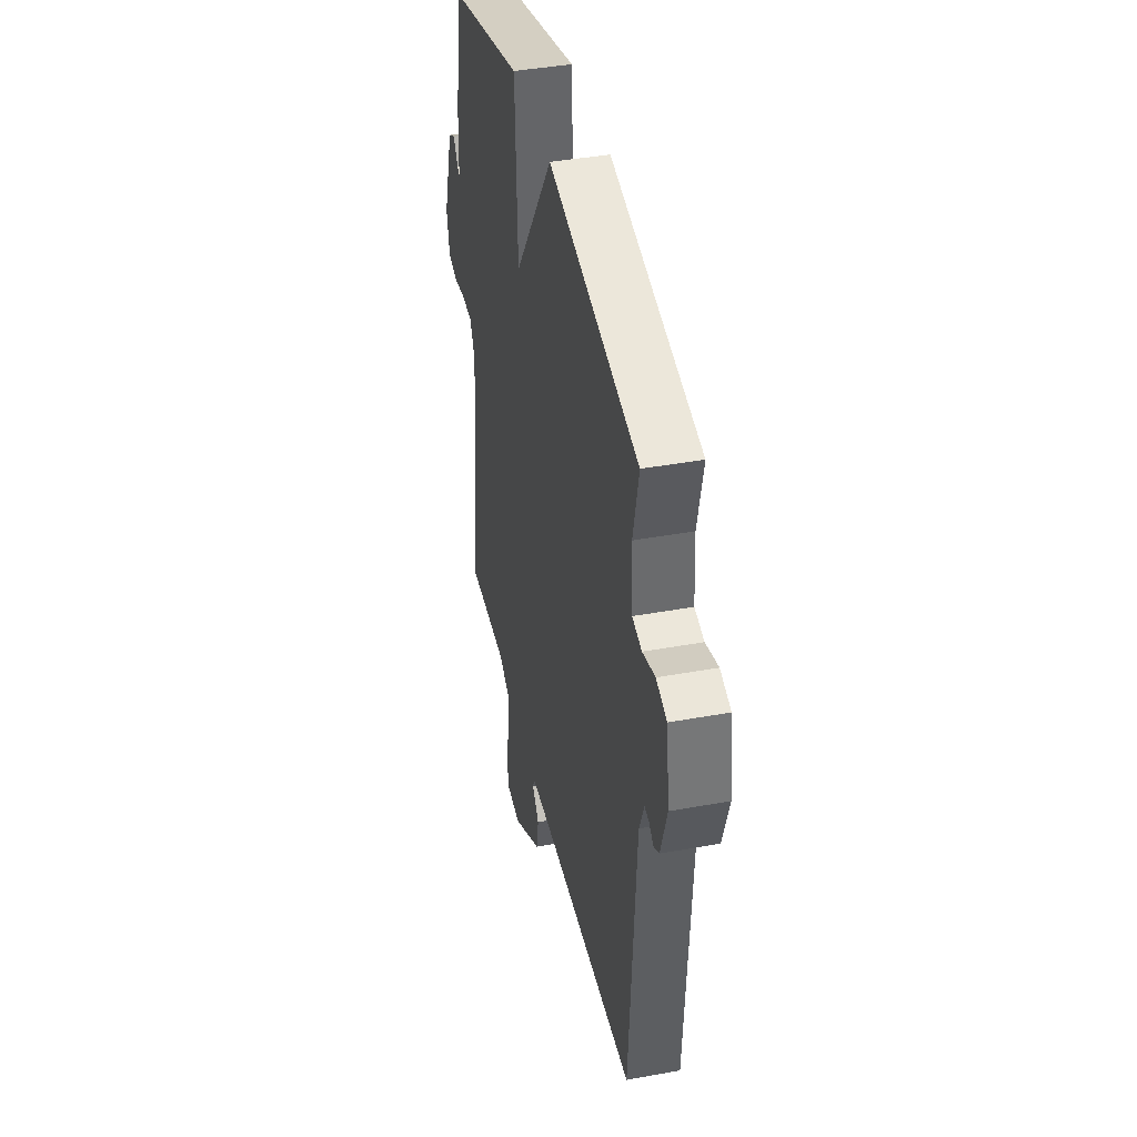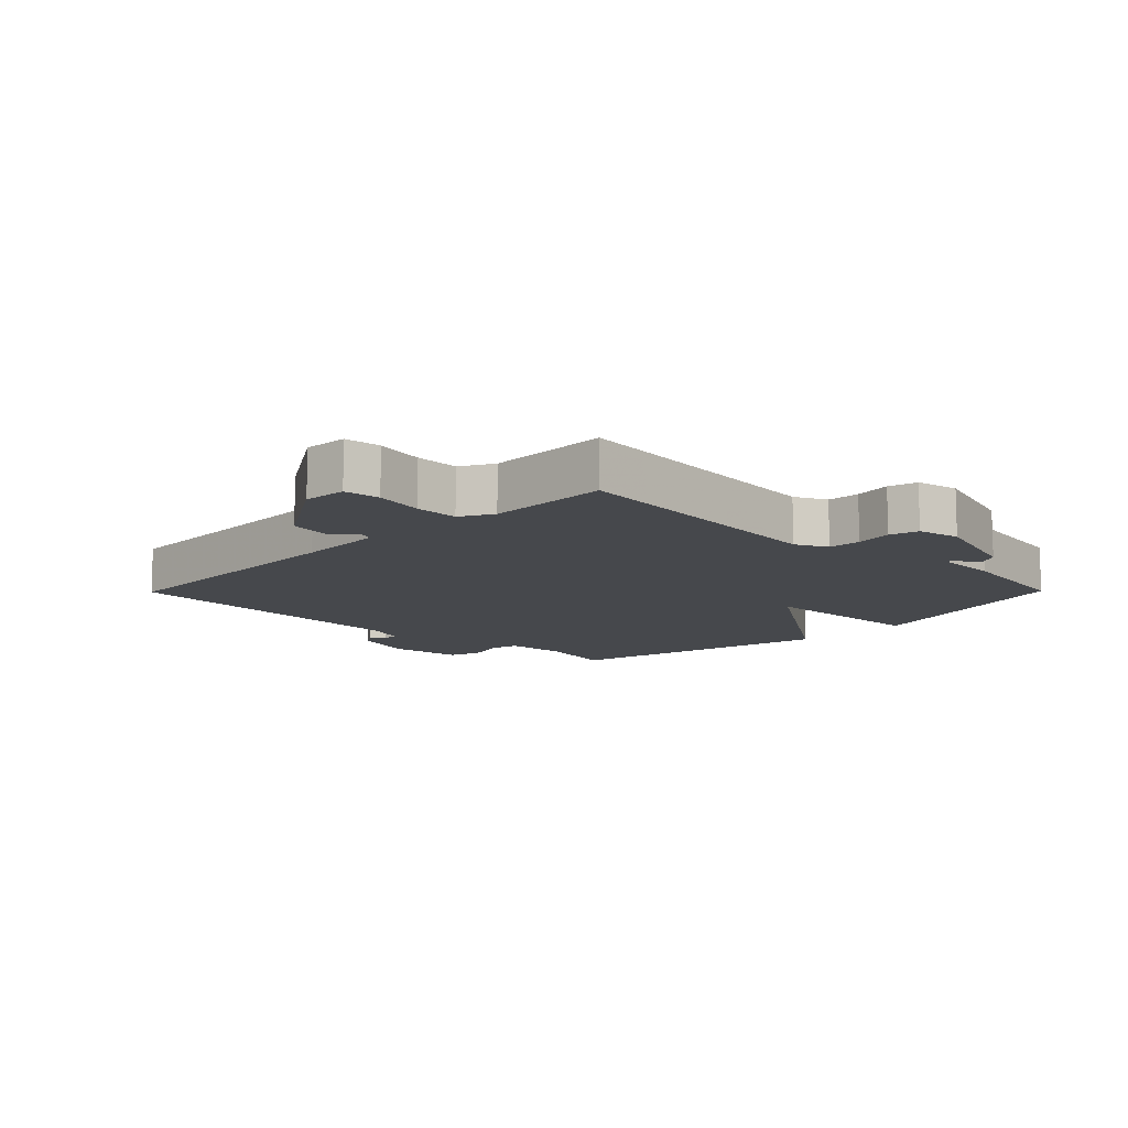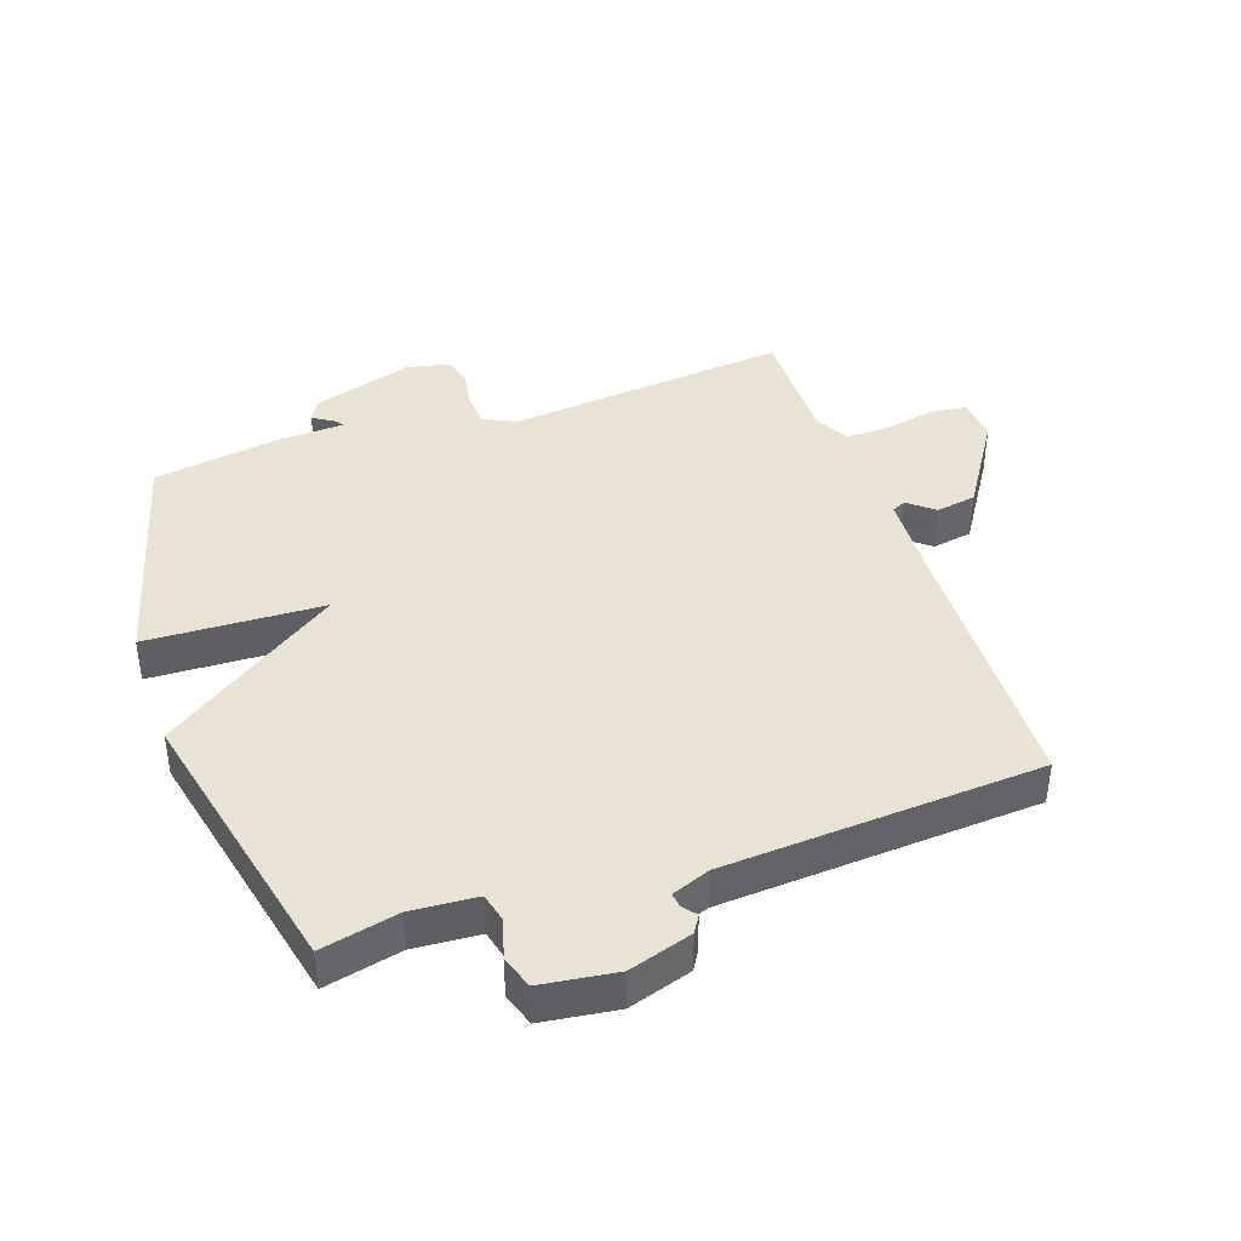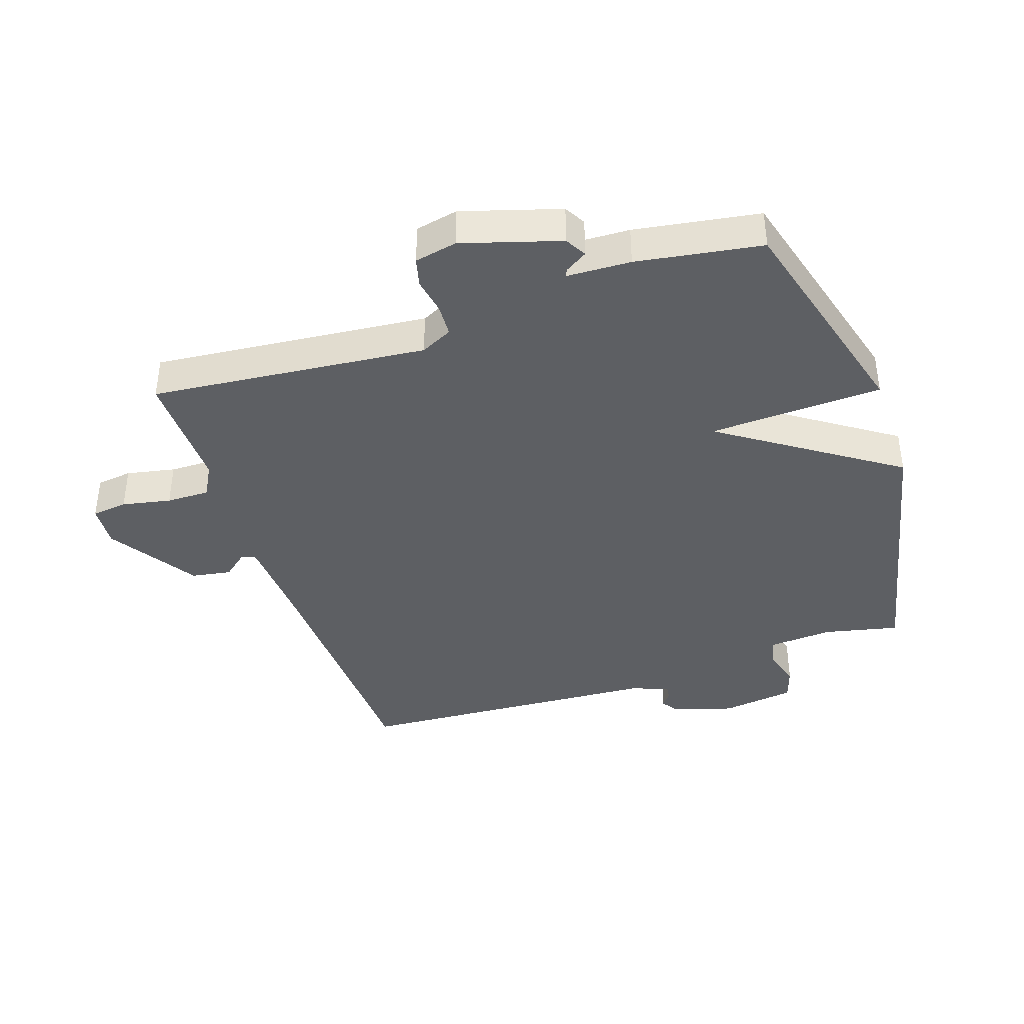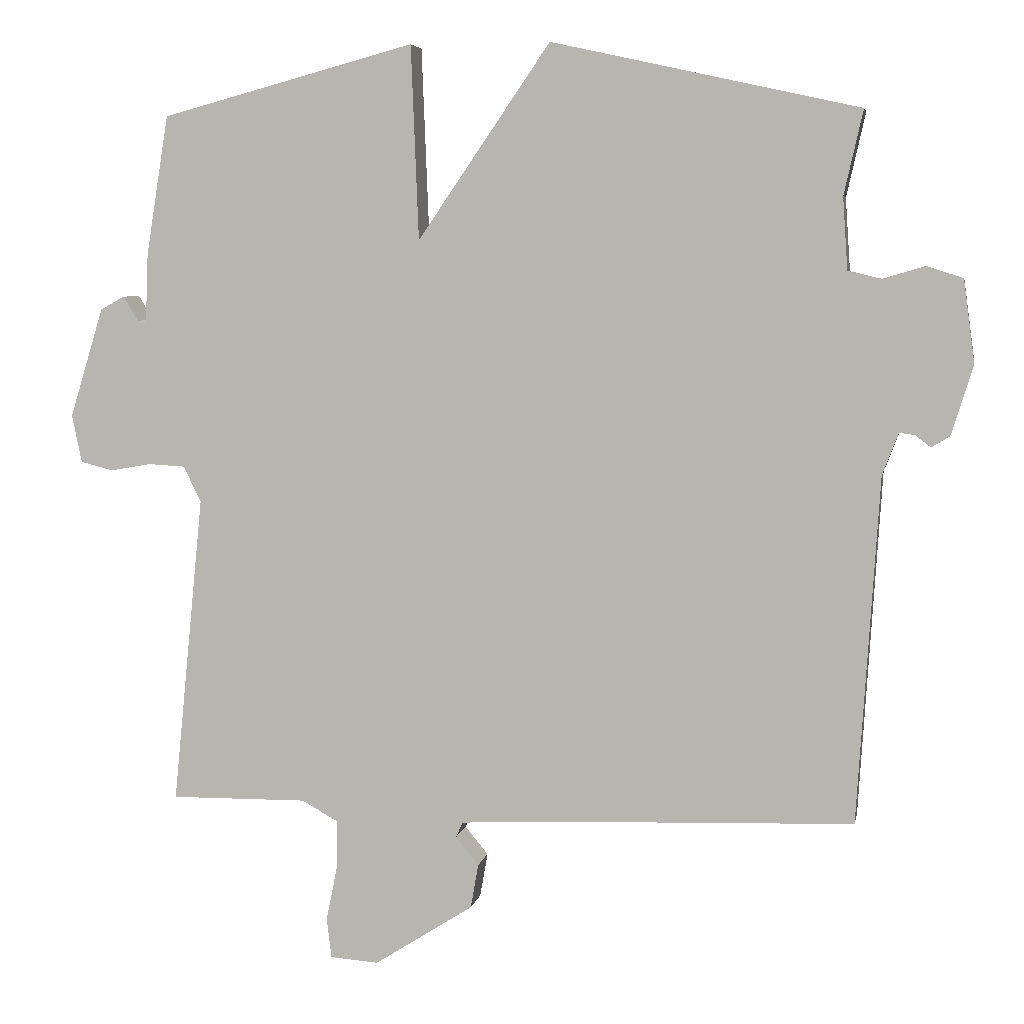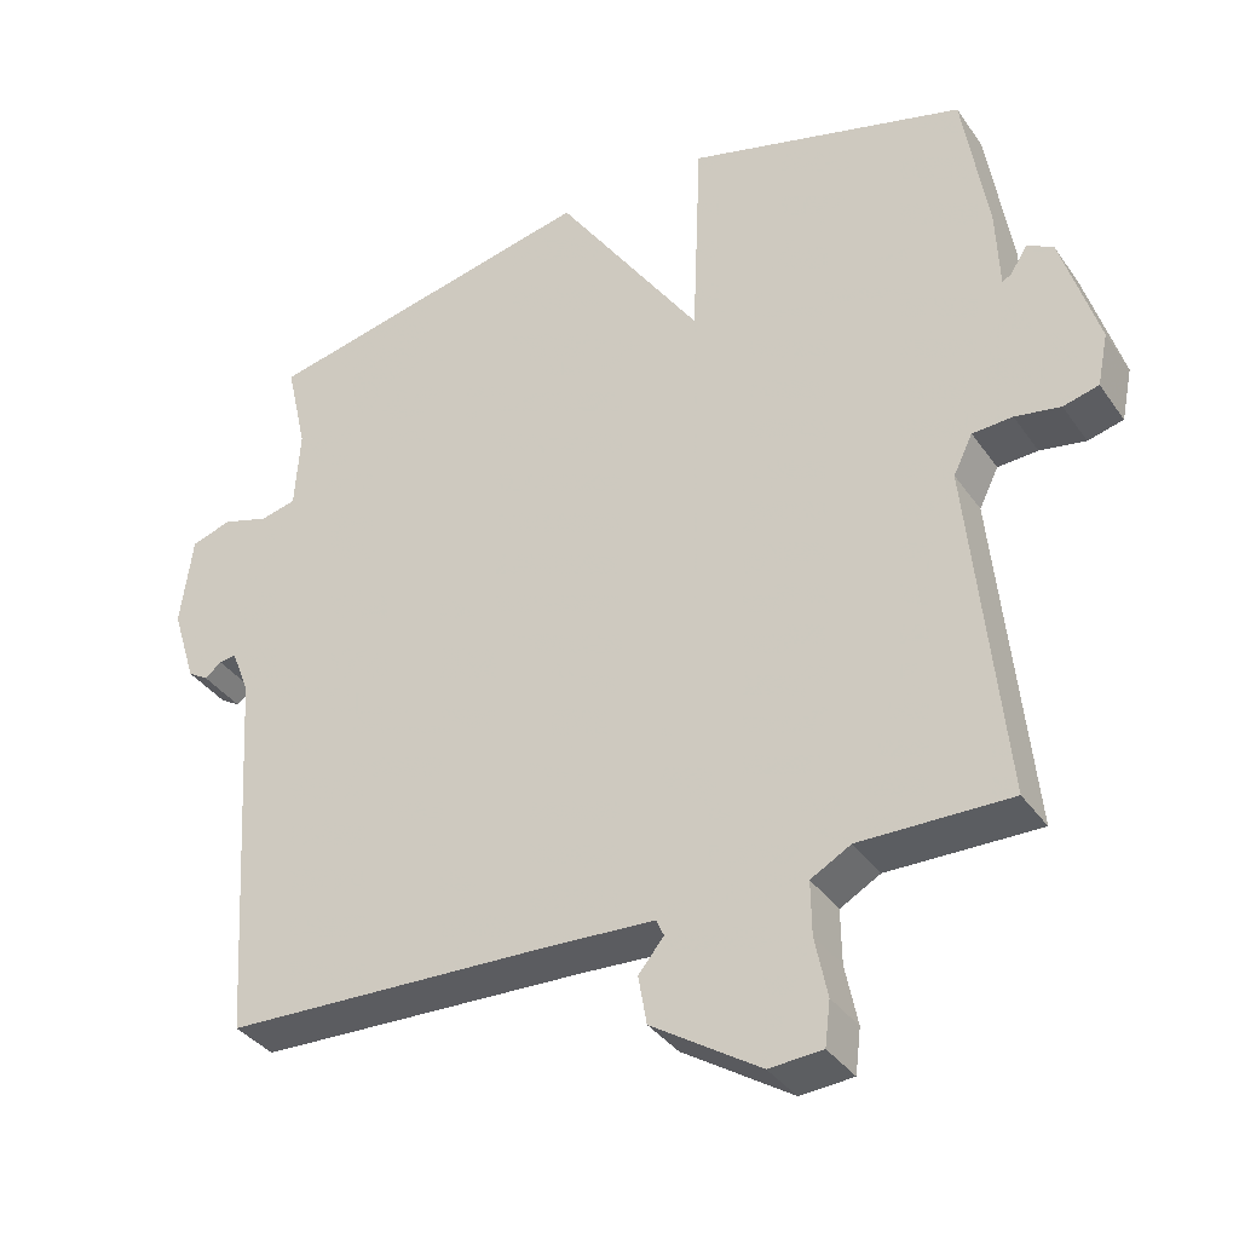
<metadata>
{"format":"obj","ext":"obj","renderer":"f3d","projection":"perspective","resolution":1024,"background":"white","views":[{"elev":41.2,"azim":77.5,"up":"+Z"},{"elev":-11.3,"azim":-134.6,"up":"+Y"},{"elev":41.0,"azim":70.9,"up":"+Y"},{"elev":-39.8,"azim":-71.2,"up":"+Y"},{"elev":5.5,"azim":10.6,"up":"+Z"},{"elev":-36.0,"azim":-149.7,"up":"+Z"}]}
</metadata>
<code>
v -0.5 0.07 -0.5
v -0.456 0.07 -0.059
v -0.481 0.07 -0.008
v -0.533 0.07 -0.005
v -0.592 0.07 -0.015
v -0.638 0.07 -0.003
v -0.652 0.07 0.065
v -0.604 0.07 0.221
v -0.57 0.07 0.24
v -0.548 0.07 0.205
v -0.536 0.07 0.198
v -0.532 0.07 0.301
v -0.5 0.07 0.5
v -0.138 0.07 0.597
v -0.127 0.07 0.321
v 0.062 0.07 0.597
v 0.5 0.07 0.5
v 0.473 0.07 0.38
v 0.48 0.07 0.277
v 0.526 0.07 0.266
v 0.587 0.07 0.284
v 0.639 0.07 0.267
v 0.655 0.07 0.149
v 0.624 0.07 0.05
v 0.598 0.07 0.034
v 0.576 0.07 0.051
v 0.554 0.07 0.054
v 0.531 0.07 -0.006
v 0.5 0.07 -0.5
v 0.074 0.07 -0.514
v -0.065 0.07 -0.521
v -0.075 0.07 -0.543
v -0.042 0.07 -0.583
v -0.053 0.07 -0.646
v -0.194 0.07 -0.736
v -0.263 0.07 -0.731
v -0.27 0.07 -0.674
v -0.254 0.07 -0.596
v -0.253 0.07 -0.527
v -0.305 0.07 -0.498
v -0.5 0 -0.5
v -0.456 0 -0.059
v -0.481 0 -0.008
v -0.533 0 -0.005
v -0.592 0 -0.015
v -0.638 0 -0.003
v -0.652 0 0.065
v -0.604 0 0.221
v -0.57 0 0.24
v -0.548 0 0.205
v -0.536 0 0.198
v -0.532 0 0.301
v -0.5 0 0.5
v -0.138 0 0.597
v -0.127 0 0.321
v 0.062 0 0.597
v 0.5 0 0.5
v 0.473 0 0.38
v 0.48 0 0.277
v 0.526 0 0.266
v 0.587 0 0.284
v 0.639 0 0.267
v 0.655 0 0.149
v 0.624 0 0.05
v 0.598 0 0.034
v 0.576 0 0.051
v 0.554 0 0.054
v 0.531 0 -0.006
v 0.5 0 -0.5
v 0.074 0 -0.514
v -0.065 0 -0.521
v -0.075 0 -0.543
v -0.042 0 -0.583
v -0.053 0 -0.646
v -0.194 0 -0.736
v -0.263 0 -0.731
v -0.27 0 -0.674
v -0.254 0 -0.596
v -0.253 0 -0.527
v -0.305 0 -0.498
f 36 37 38
f 35 36 38
f 34 35 38
f 33 34 38
f 32 33 38
f 31 32 38 39
f 30 31 39 40
f 28 29 30 40
f 24 25 26
f 23 24 26
f 22 23 26
f 21 22 26
f 20 21 26
f 19 20 26 27
f 15 16 17 18
f 15 18 19
f 13 14 15
f 12 13 15
f 11 12 15
f 27 28 40
f 19 27 40
f 15 19 40
f 11 15 40
f 8 9 10
f 7 8 10
f 6 7 10
f 5 6 10
f 4 5 10
f 40 1 2
f 11 40 2
f 3 4 10 11
f 2 3 11
f 78 77 76
f 78 76 75
f 78 75 74
f 78 74 73
f 78 73 72
f 79 78 72 71
f 80 79 71 70
f 80 70 69 68
f 66 65 64
f 66 64 63
f 66 63 62
f 66 62 61
f 66 61 60
f 67 66 60 59
f 58 57 56 55
f 59 58 55
f 55 54 53
f 55 53 52
f 55 52 51
f 80 68 67
f 80 67 59
f 80 59 55
f 80 55 51
f 50 49 48
f 50 48 47
f 50 47 46
f 50 46 45
f 50 45 44
f 42 41 80
f 42 80 51
f 51 50 44 43
f 51 43 42
f 1 41 42 2
f 2 42 43 3
f 3 43 44 4
f 4 44 45 5
f 5 45 46 6
f 6 46 47 7
f 7 47 48 8
f 8 48 49 9
f 9 49 50 10
f 10 50 51 11
f 11 51 52 12
f 12 52 53 13
f 13 53 54 14
f 14 54 55 15
f 15 55 56 16
f 16 56 57 17
f 17 57 58 18
f 18 58 59 19
f 19 59 60 20
f 20 60 61 21
f 21 61 62 22
f 22 62 63 23
f 23 63 64 24
f 24 64 65 25
f 25 65 66 26
f 26 66 67 27
f 27 67 68 28
f 28 68 69 29
f 29 69 70 30
f 30 70 71 31
f 31 71 72 32
f 32 72 73 33
f 33 73 74 34
f 34 74 75 35
f 35 75 76 36
f 36 76 77 37
f 37 77 78 38
f 38 78 79 39
f 39 79 80 40
f 40 80 41 1

</code>
